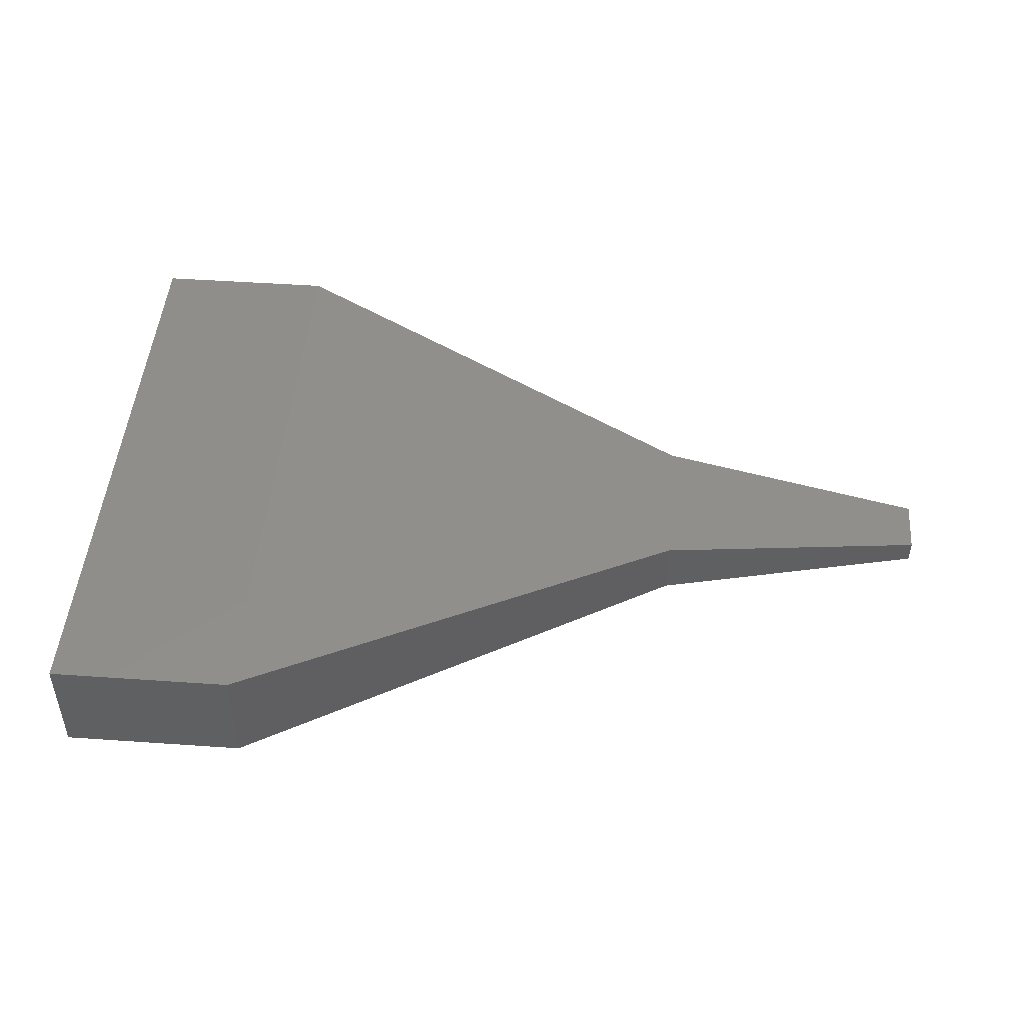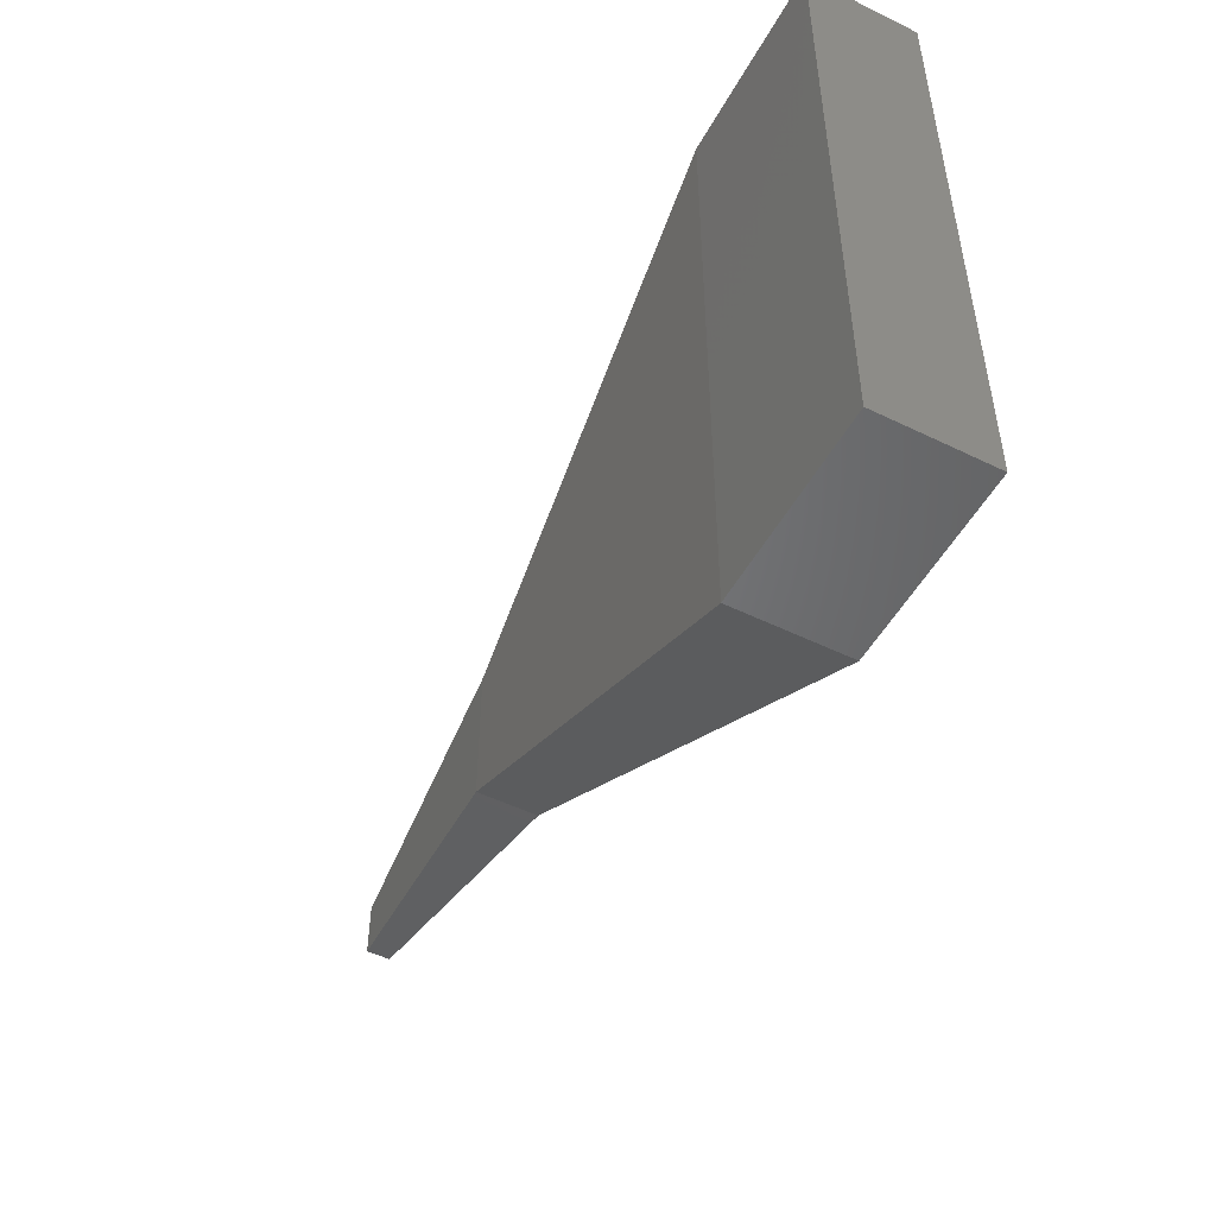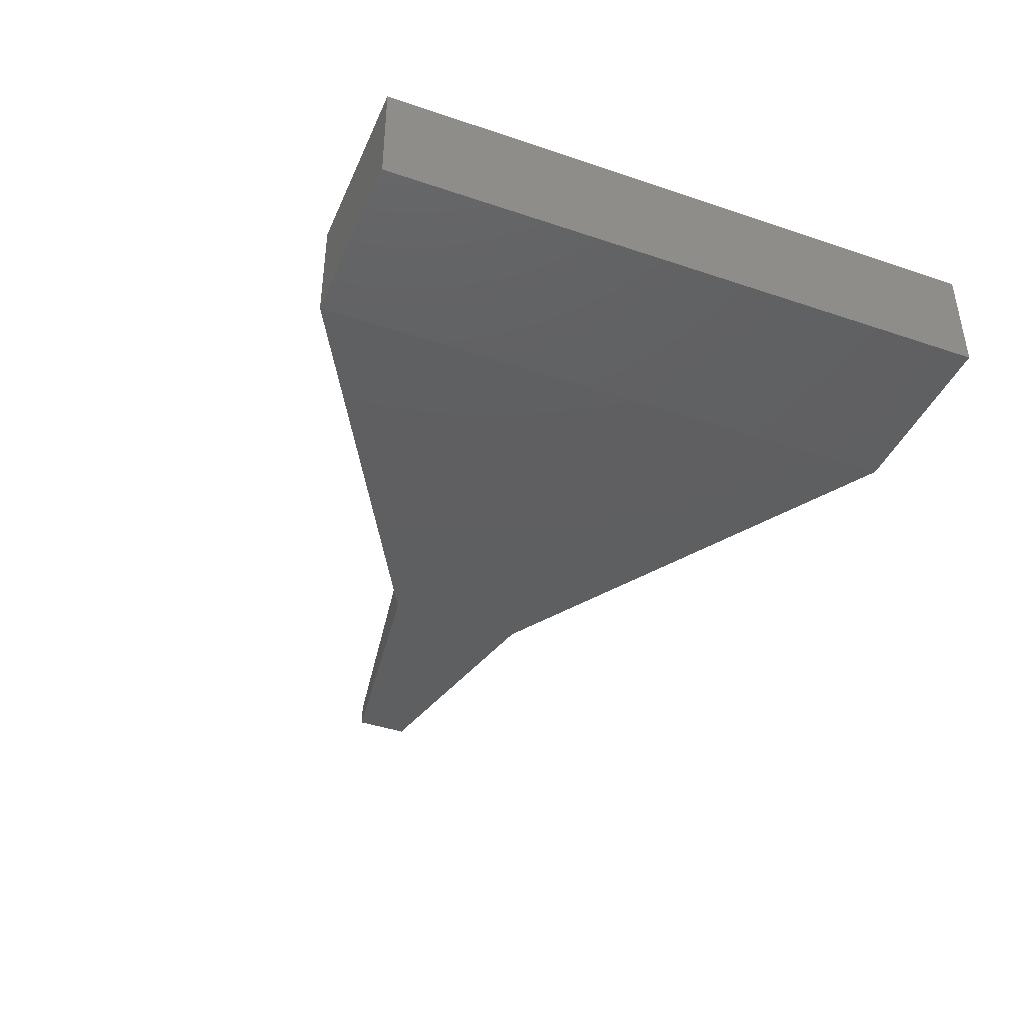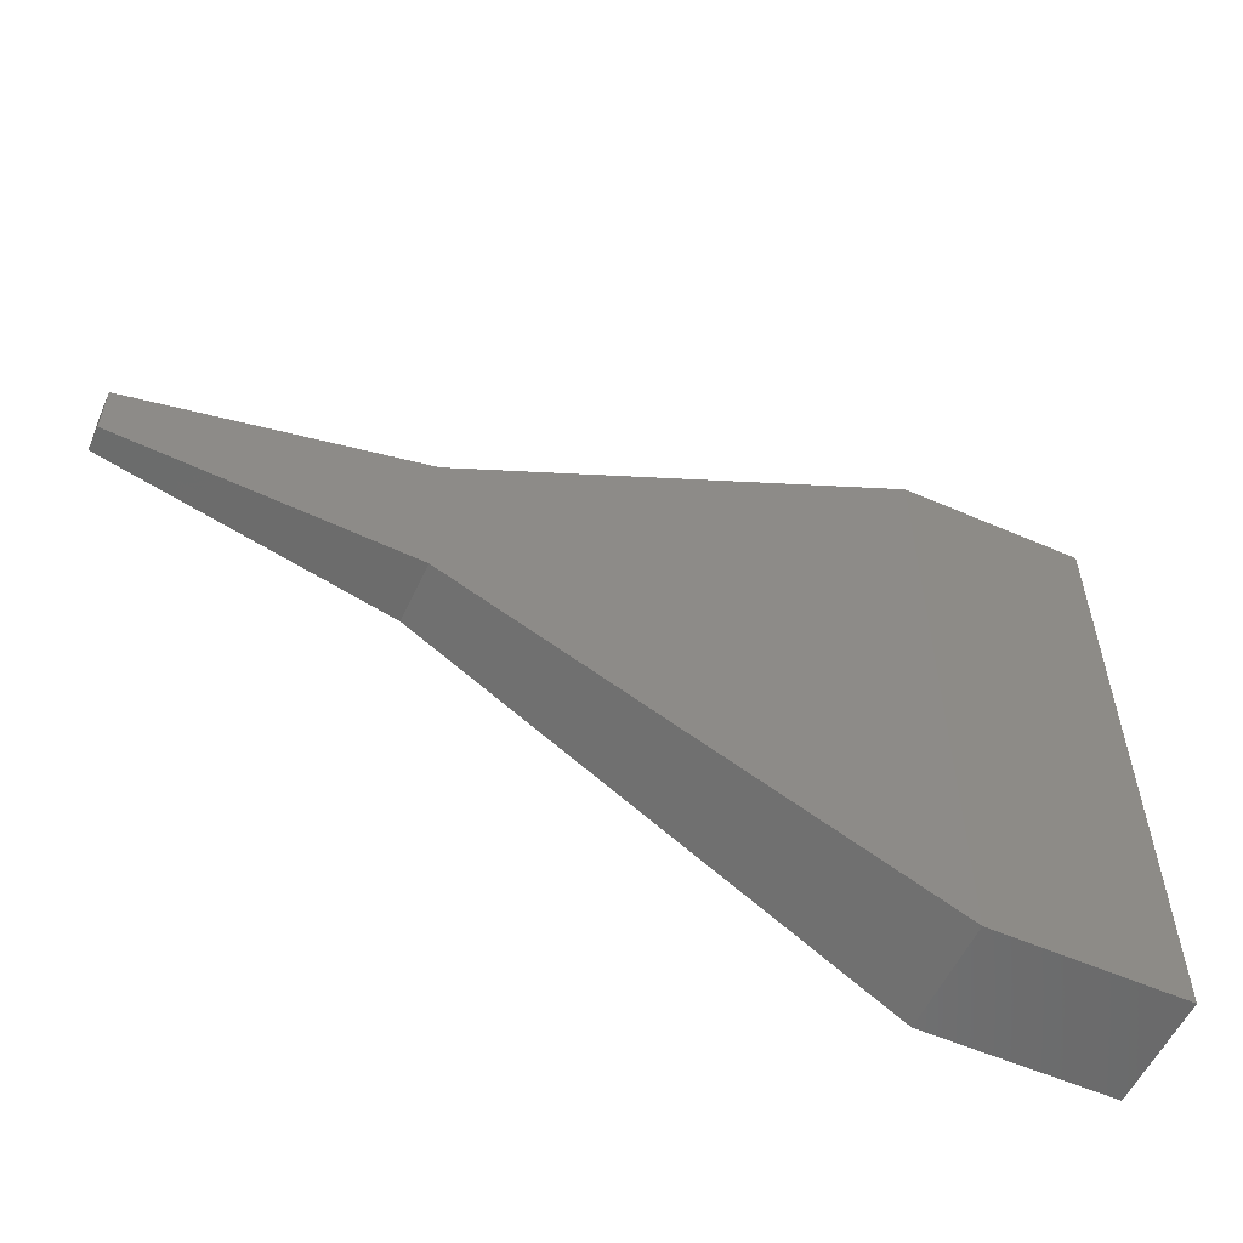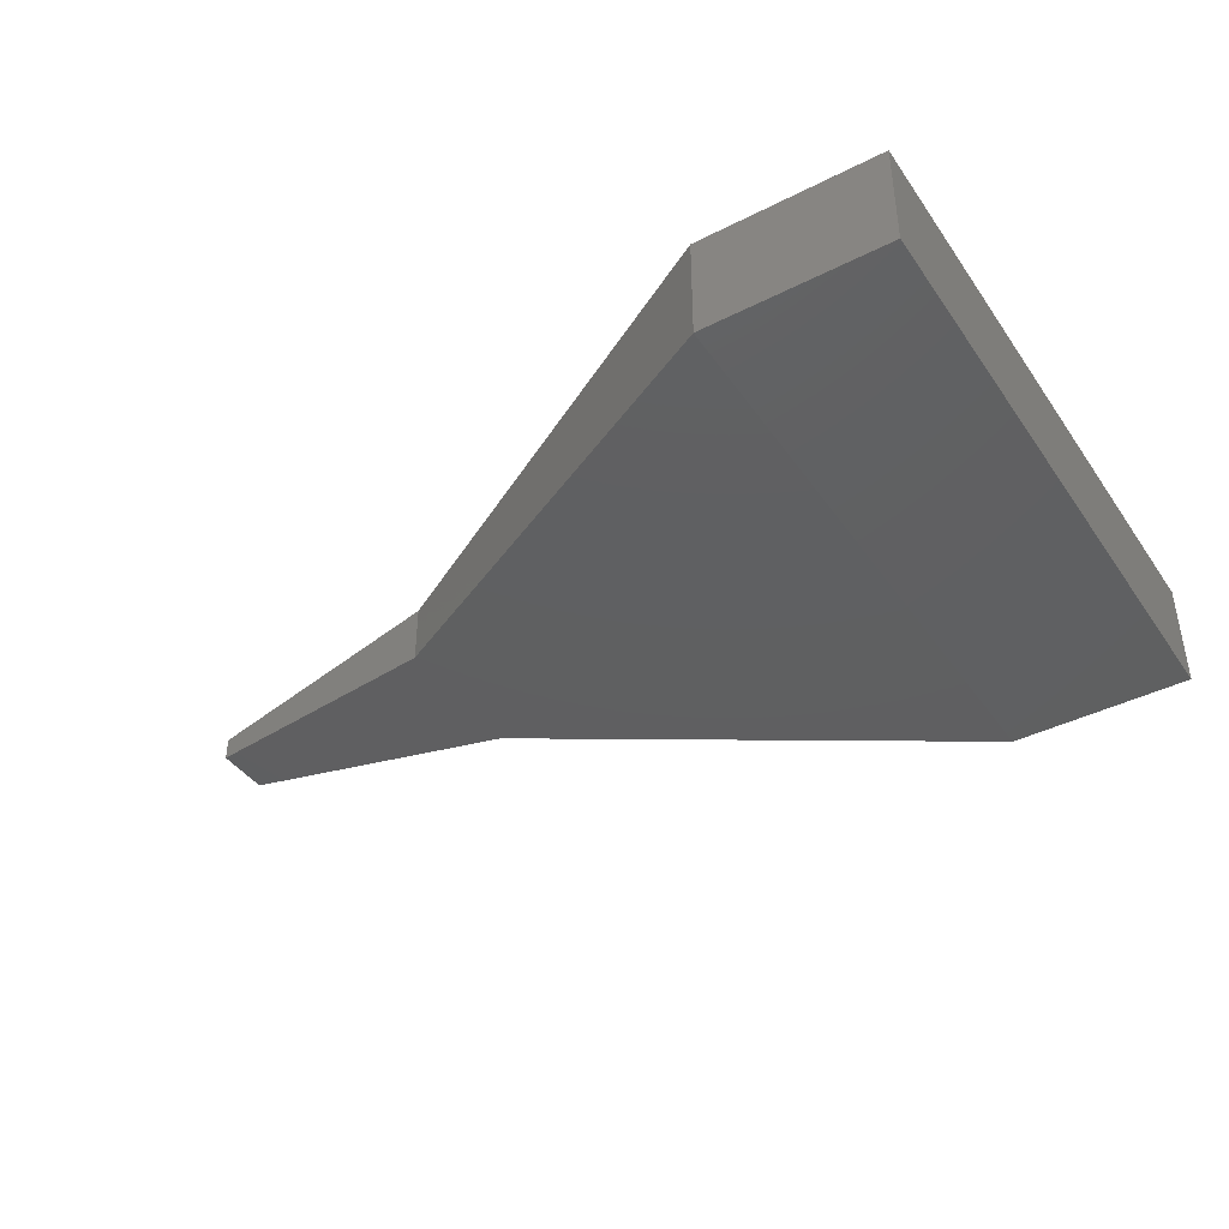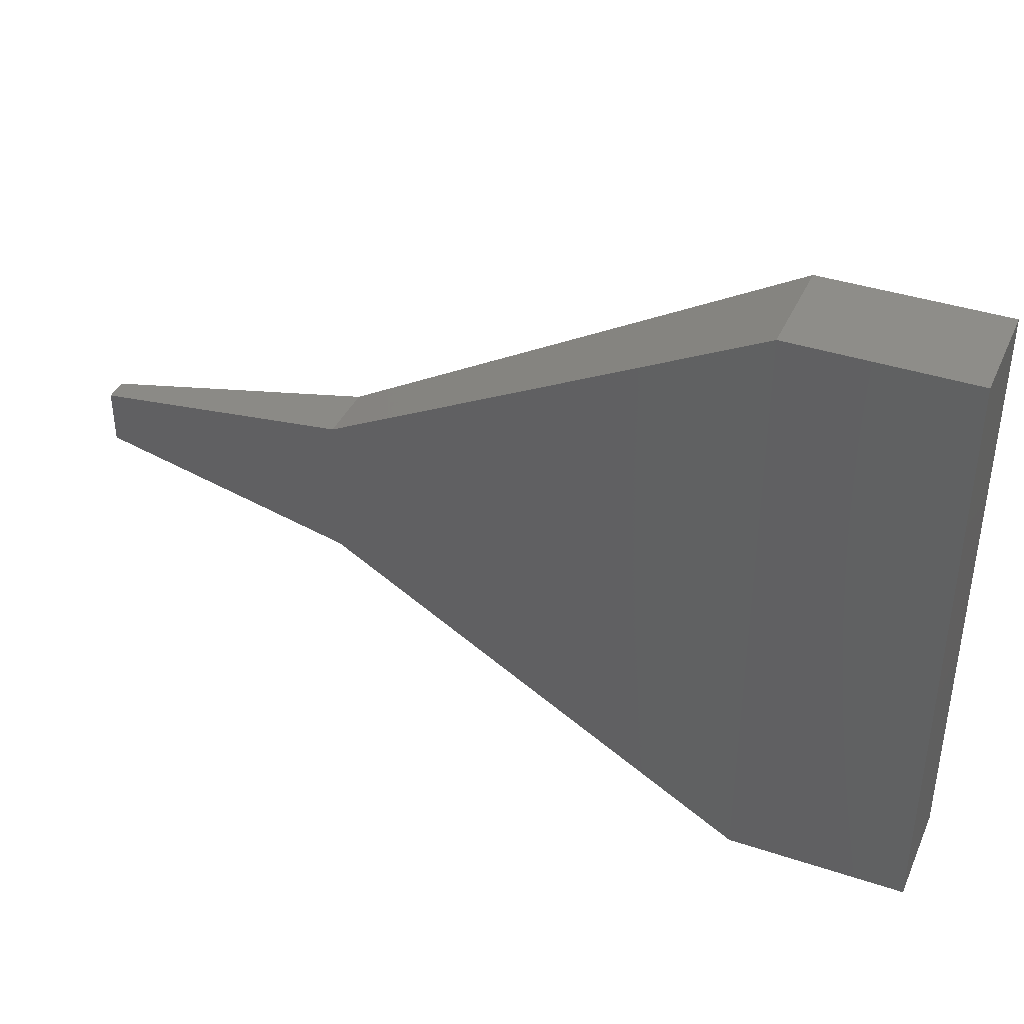
<metadata>
{"format":"stl","ext":"stl","renderer":"f3d","projection":"perspective","resolution":1024,"background":"white","views":[{"elev":47.3,"azim":-175.5,"up":"+Z"},{"elev":-50.6,"azim":61.9,"up":"+Y"},{"elev":-41.3,"azim":67.7,"up":"+Z"},{"elev":-56.2,"azim":-24.5,"up":"+Y"},{"elev":-41.2,"azim":31.6,"up":"+Z"},{"elev":39.0,"azim":22.6,"up":"+Y"}]}
</metadata>
<code>
# stl→obj: 14 verts, 28 faces
v 9.509 0.189 41.17
v 9.509 0.177 41.17
v 9.568 0.199 41.16
v 9.568 0.167 41.16
v 9.665 0.251 41.16
v 9.665 0.115 41.16
v 9.705 0.251 41.16
v 9.705 0.115 41.16
v 9.568 0.167 41.17
v 9.568 0.199 41.17
v 9.665 0.115 41.18
v 9.665 0.251 41.18
v 9.705 0.115 41.18
v 9.705 0.251 41.18
f 1 2 3
f 2 3 4
f 3 4 5
f 4 5 6
f 5 6 7
f 6 7 8
f 2 1 9
f 1 9 10
f 9 10 11
f 10 11 12
f 11 12 13
f 12 13 14
f 1 1 10
f 1 10 3
f 10 3 12
f 3 12 5
f 12 5 7
f 2 2 4
f 2 4 9
f 4 9 6
f 9 6 11
f 6 11 13
f 1 1 2
f 1 2 2
f 7 8 14
f 8 14 13
f 13 6 8
f 7 12 14

</code>
